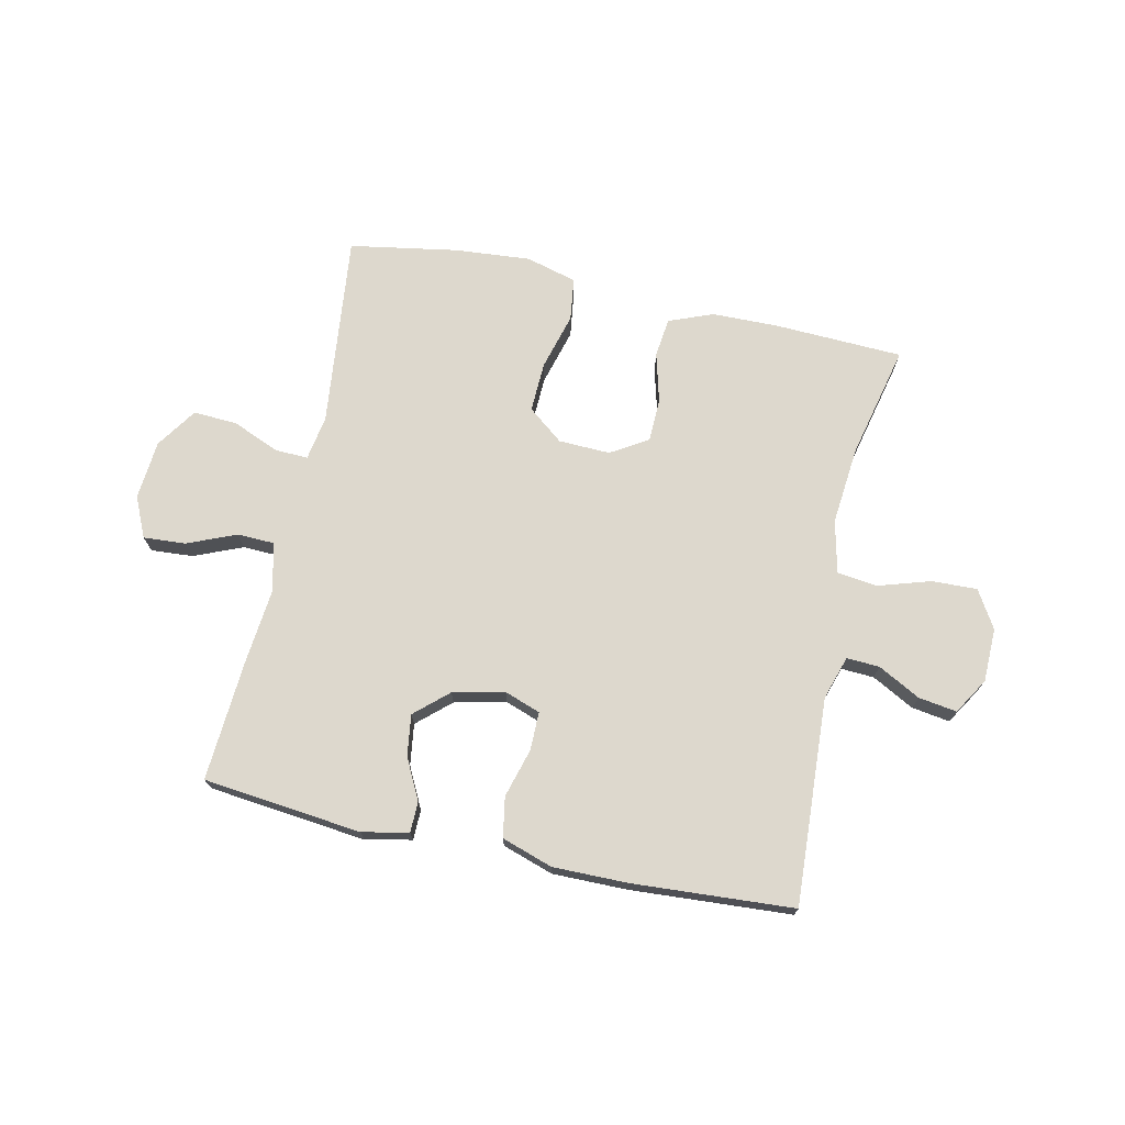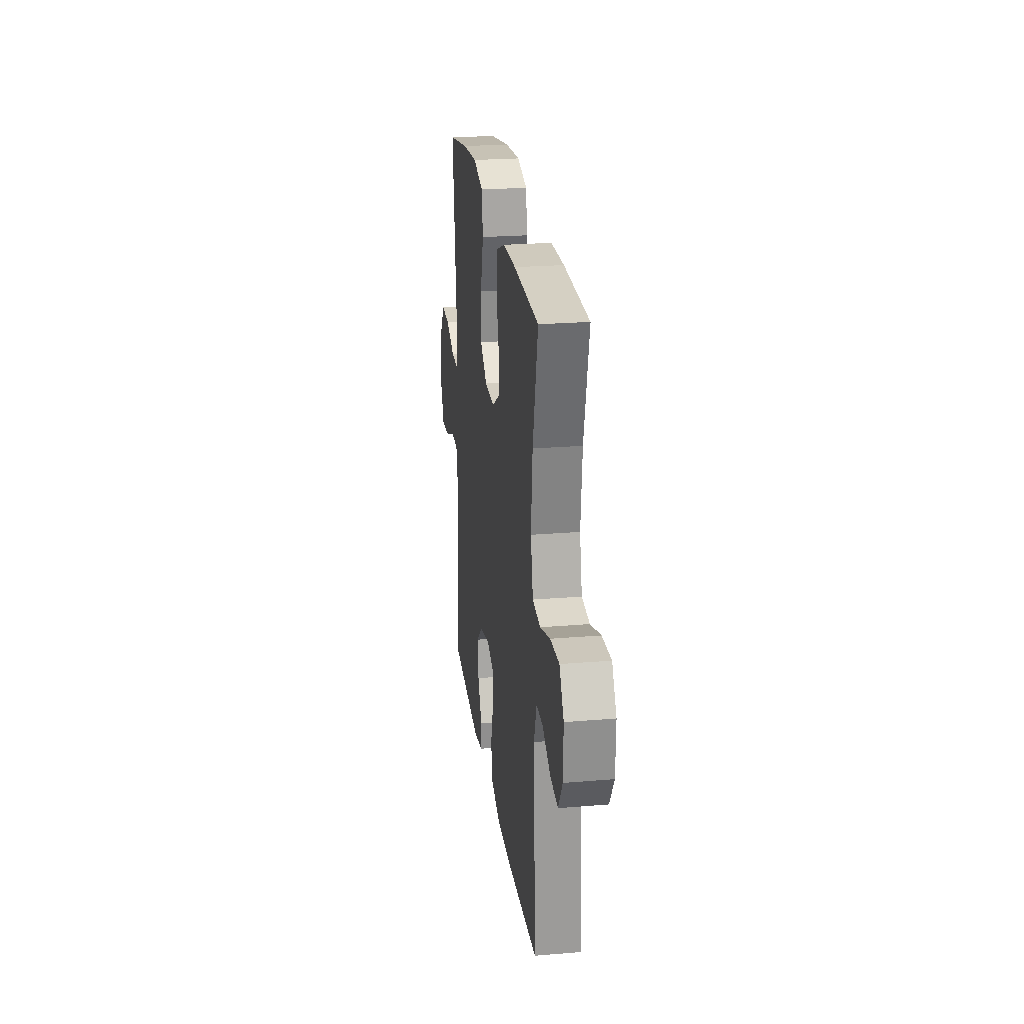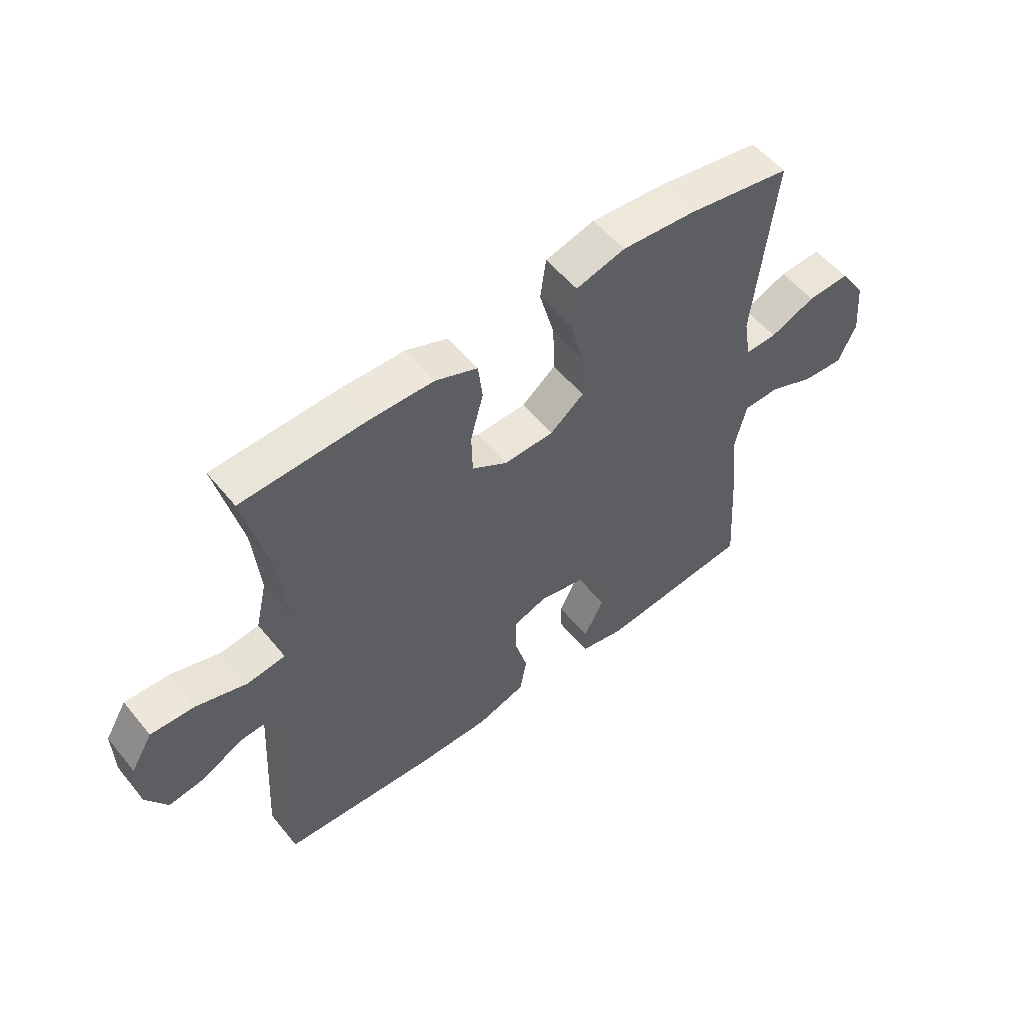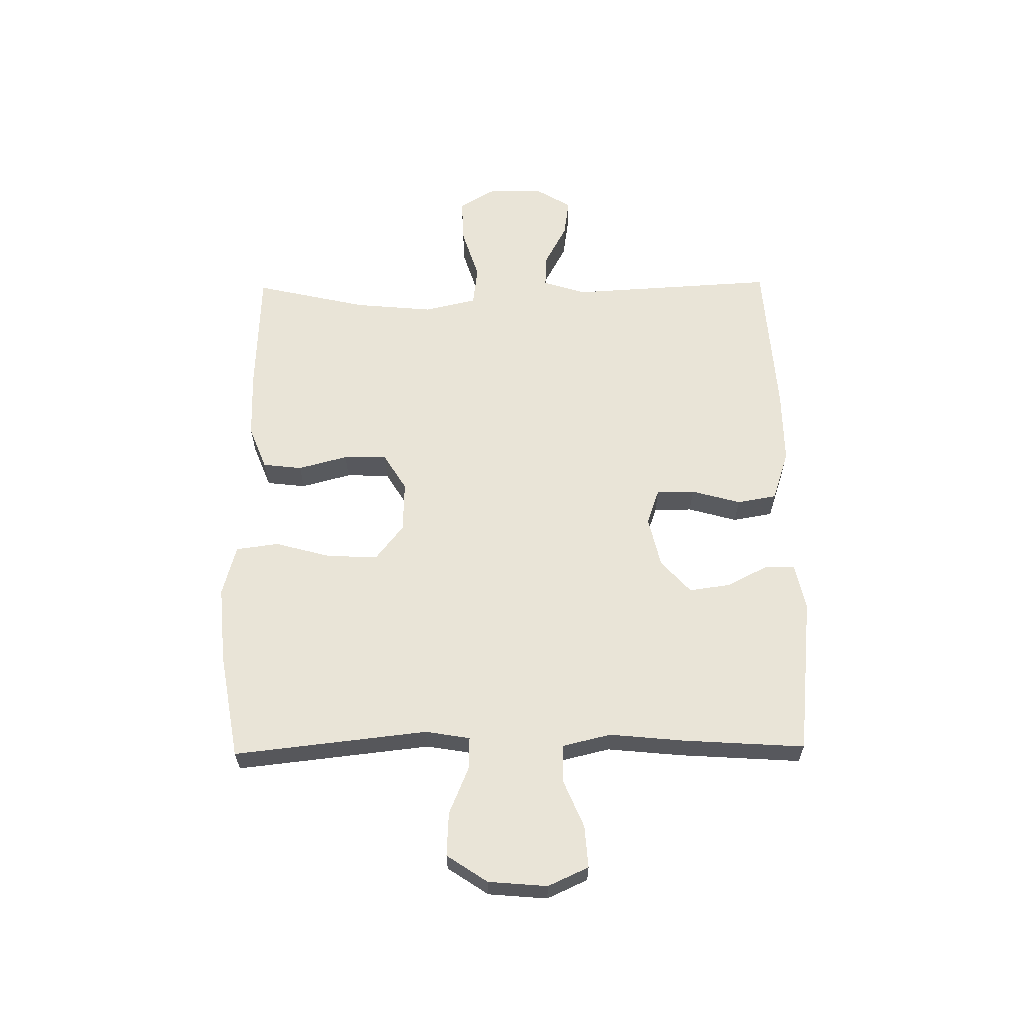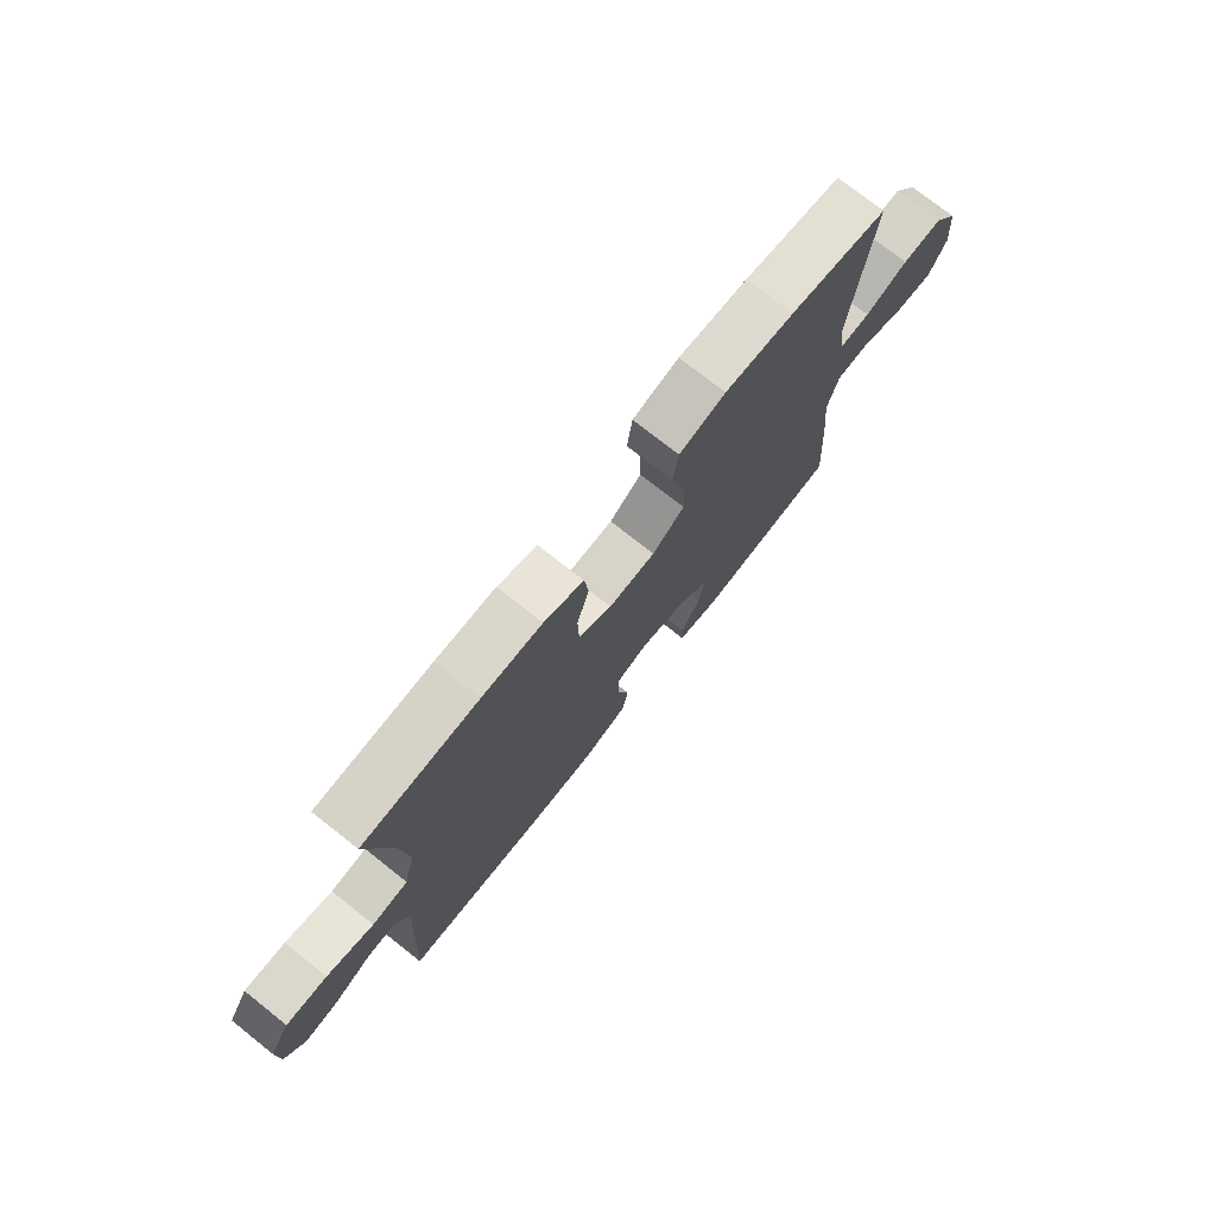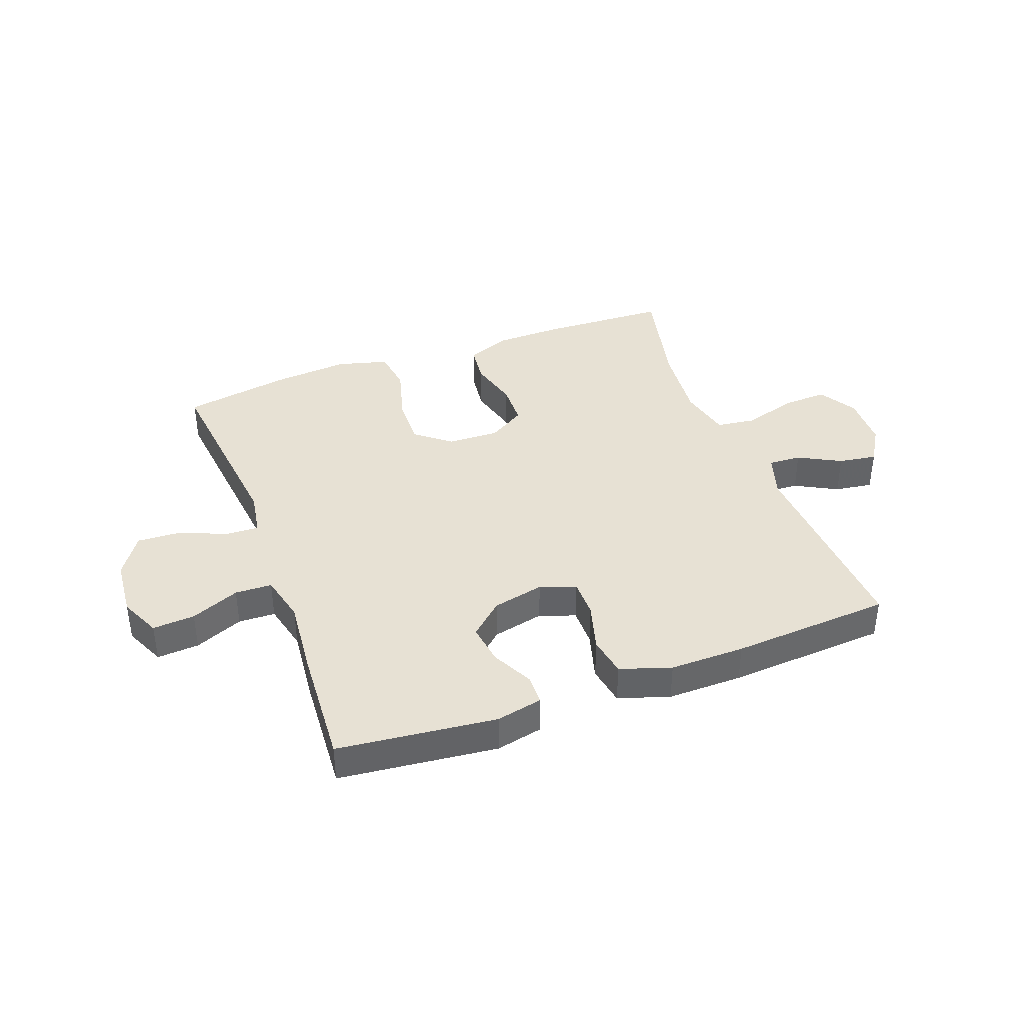
<metadata>
{"format":"obj","ext":"obj","renderer":"f3d","projection":"perspective","resolution":1024,"background":"white","views":[{"elev":72.2,"azim":-167.7,"up":"+Y"},{"elev":23.9,"azim":-97.9,"up":"+Z"},{"elev":54.6,"azim":-38.5,"up":"+Z"},{"elev":61.2,"azim":89.2,"up":"+Y"},{"elev":75.0,"azim":-51.7,"up":"+Z"},{"elev":39.4,"azim":159.6,"up":"+Y"}]}
</metadata>
<code>
v -0.5 0.07 0.5
v -0.278 0.07 0.509
v -0.163 0.07 0.507
v -0.087 0.07 0.477
v -0.079 0.07 0.409
v -0.102 0.07 0.323
v -0.1 0.07 0.248
v -0.036 0.07 0.209
v 0.053 0.07 0.212
v 0.114 0.07 0.26
v 0.111 0.07 0.347
v 0.084 0.07 0.445
v 0.094 0.07 0.519
v 0.182 0.07 0.543
v 0.314 0.07 0.532
v 0.5 0.07 0.5
v 0.463 0.07 0.165
v 0.476 0.07 0.088
v 0.533 0.07 0.09
v 0.614 0.07 0.124
v 0.69 0.07 0.128
v 0.737 0.07 0.058
v 0.746 0.07 -0.044
v 0.714 0.07 -0.114
v 0.641 0.07 -0.109
v 0.557 0.07 -0.074
v 0.493 0.07 -0.076
v 0.473 0.07 -0.16
v 0.486 0.07 -0.29
v 0.5 0.07 -0.5
v 0.226 0.07 -0.53
v 0.146 0.07 -0.513
v 0.145 0.07 -0.461
v 0.181 0.07 -0.39
v 0.191 0.07 -0.319
v 0.134 0.07 -0.268
v 0.045 0.07 -0.248
v -0.017 0.07 -0.27
v -0.017 0.07 -0.336
v 0.007 0.07 -0.421
v -0.005 0.07 -0.49
v -0.093 0.07 -0.519
v -0.223 0.07 -0.518
v -0.5 0.07 -0.5
v -0.48 0.07 -0.143
v -0.504 0.07 -0.068
v -0.561 0.07 -0.071
v -0.634 0.07 -0.11
v -0.7 0.07 -0.12
v -0.738 0.07 -0.058
v -0.74 0.07 0.035
v -0.701 0.07 0.1
v -0.622 0.07 0.097
v -0.532 0.07 0.069
v -0.463 0.07 0.078
v -0.442 0.07 0.169
v -0.455 0.07 0.305
v -0.5 0 0.5
v -0.278 0 0.509
v -0.163 0 0.507
v -0.087 0 0.477
v -0.079 0 0.409
v -0.102 0 0.323
v -0.1 0 0.248
v -0.036 0 0.209
v 0.053 0 0.212
v 0.114 0 0.26
v 0.111 0 0.347
v 0.084 0 0.445
v 0.094 0 0.519
v 0.182 0 0.543
v 0.314 0 0.532
v 0.5 0 0.5
v 0.463 0 0.165
v 0.476 0 0.088
v 0.533 0 0.09
v 0.614 0 0.124
v 0.69 0 0.128
v 0.737 0 0.058
v 0.746 0 -0.044
v 0.714 0 -0.114
v 0.641 0 -0.109
v 0.557 0 -0.074
v 0.493 0 -0.076
v 0.473 0 -0.16
v 0.486 0 -0.29
v 0.5 0 -0.5
v 0.226 0 -0.53
v 0.146 0 -0.513
v 0.145 0 -0.461
v 0.181 0 -0.39
v 0.191 0 -0.319
v 0.134 0 -0.268
v 0.045 0 -0.248
v -0.017 0 -0.27
v -0.017 0 -0.336
v 0.007 0 -0.421
v -0.005 0 -0.49
v -0.093 0 -0.519
v -0.223 0 -0.518
v -0.5 0 -0.5
v -0.48 0 -0.143
v -0.504 0 -0.068
v -0.561 0 -0.071
v -0.634 0 -0.11
v -0.7 0 -0.12
v -0.738 0 -0.058
v -0.74 0 0.035
v -0.701 0 0.1
v -0.622 0 0.097
v -0.532 0 0.069
v -0.463 0 0.078
v -0.442 0 0.169
v -0.455 0 0.305
f 52 53 54
f 51 52 54
f 50 51 54
f 49 50 54
f 48 49 54
f 47 48 54
f 46 47 54 55
f 45 46 55
f 45 55 56
f 44 45 56
f 43 44 56
f 42 43 56
f 41 42 56
f 40 41 56
f 39 40 56
f 32 33 34
f 31 32 34
f 30 31 34
f 29 30 34
f 28 29 34
f 27 28 34 35
f 24 25 26
f 23 24 26
f 22 23 26
f 21 22 26
f 20 21 26
f 19 20 26
f 18 19 26 27
f 27 35 36
f 18 27 36
f 17 18 36
f 15 16 17
f 14 15 17
f 13 14 17
f 12 13 17
f 11 12 17
f 4 5 6
f 3 4 6
f 2 3 6
f 1 2 6
f 57 1 6
f 57 6 7
f 57 7 8
f 56 57 8
f 39 56 8
f 38 39 8
f 37 38 8 9
f 36 37 9 10
f 10 11 17 36
f 111 110 109
f 111 109 108
f 111 108 107
f 111 107 106
f 111 106 105
f 111 105 104
f 112 111 104 103
f 112 103 102
f 113 112 102
f 113 102 101
f 113 101 100
f 113 100 99
f 113 99 98
f 113 98 97
f 113 97 96
f 91 90 89
f 91 89 88
f 91 88 87
f 91 87 86
f 91 86 85
f 92 91 85 84
f 83 82 81
f 83 81 80
f 83 80 79
f 83 79 78
f 83 78 77
f 83 77 76
f 84 83 76 75
f 93 92 84
f 93 84 75
f 93 75 74
f 74 73 72
f 74 72 71
f 74 71 70
f 74 70 69
f 74 69 68
f 63 62 61
f 63 61 60
f 63 60 59
f 63 59 58
f 63 58 114
f 64 63 114
f 65 64 114
f 65 114 113
f 65 113 96
f 65 96 95
f 66 65 95 94
f 67 66 94 93
f 93 74 68 67
f 1 58 59 2
f 2 59 60 3
f 3 60 61 4
f 4 61 62 5
f 5 62 63 6
f 6 63 64 7
f 7 64 65 8
f 8 65 66 9
f 9 66 67 10
f 10 67 68 11
f 11 68 69 12
f 12 69 70 13
f 13 70 71 14
f 14 71 72 15
f 15 72 73 16
f 16 73 74 17
f 17 74 75 18
f 18 75 76 19
f 19 76 77 20
f 20 77 78 21
f 21 78 79 22
f 22 79 80 23
f 23 80 81 24
f 24 81 82 25
f 25 82 83 26
f 26 83 84 27
f 27 84 85 28
f 28 85 86 29
f 29 86 87 30
f 30 87 88 31
f 31 88 89 32
f 32 89 90 33
f 33 90 91 34
f 34 91 92 35
f 35 92 93 36
f 36 93 94 37
f 37 94 95 38
f 38 95 96 39
f 39 96 97 40
f 40 97 98 41
f 41 98 99 42
f 42 99 100 43
f 43 100 101 44
f 44 101 102 45
f 45 102 103 46
f 46 103 104 47
f 47 104 105 48
f 48 105 106 49
f 49 106 107 50
f 50 107 108 51
f 51 108 109 52
f 52 109 110 53
f 53 110 111 54
f 54 111 112 55
f 55 112 113 56
f 56 113 114 57
f 57 114 58 1

</code>
